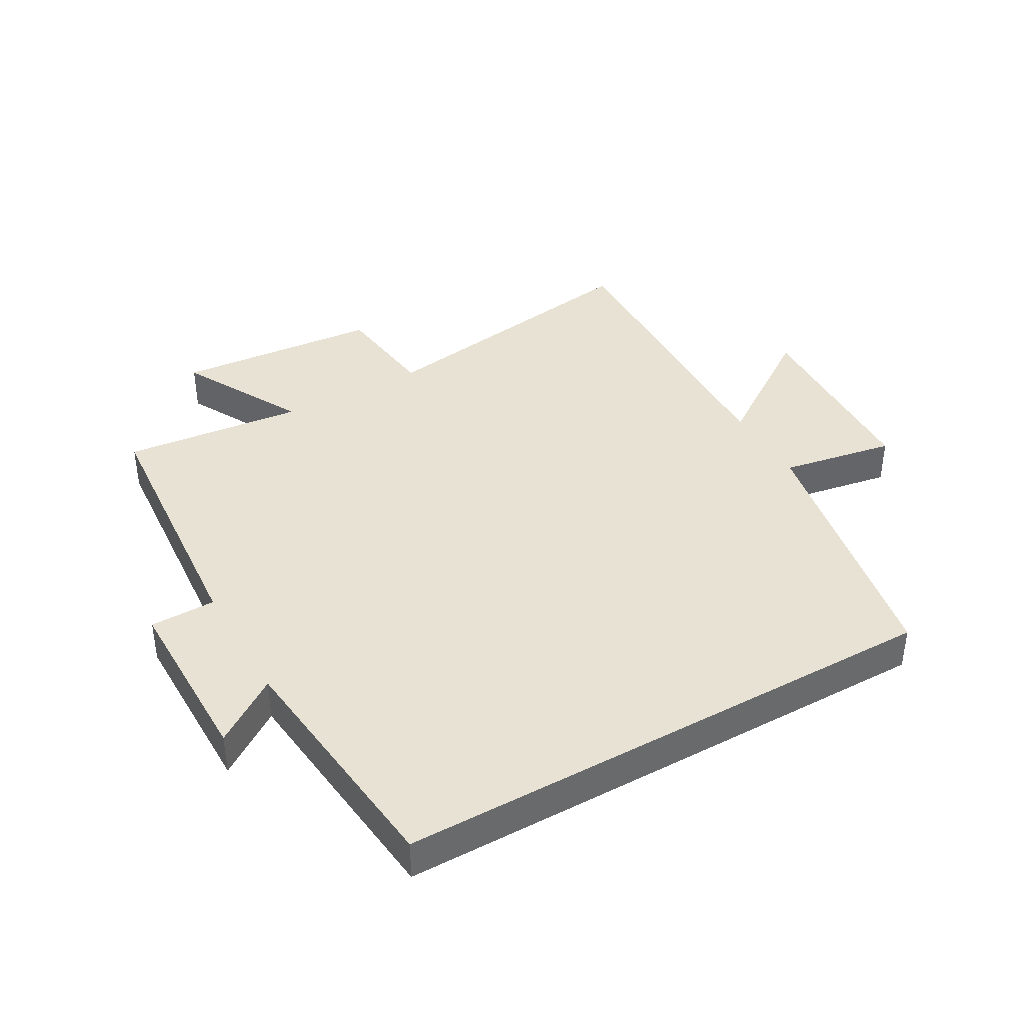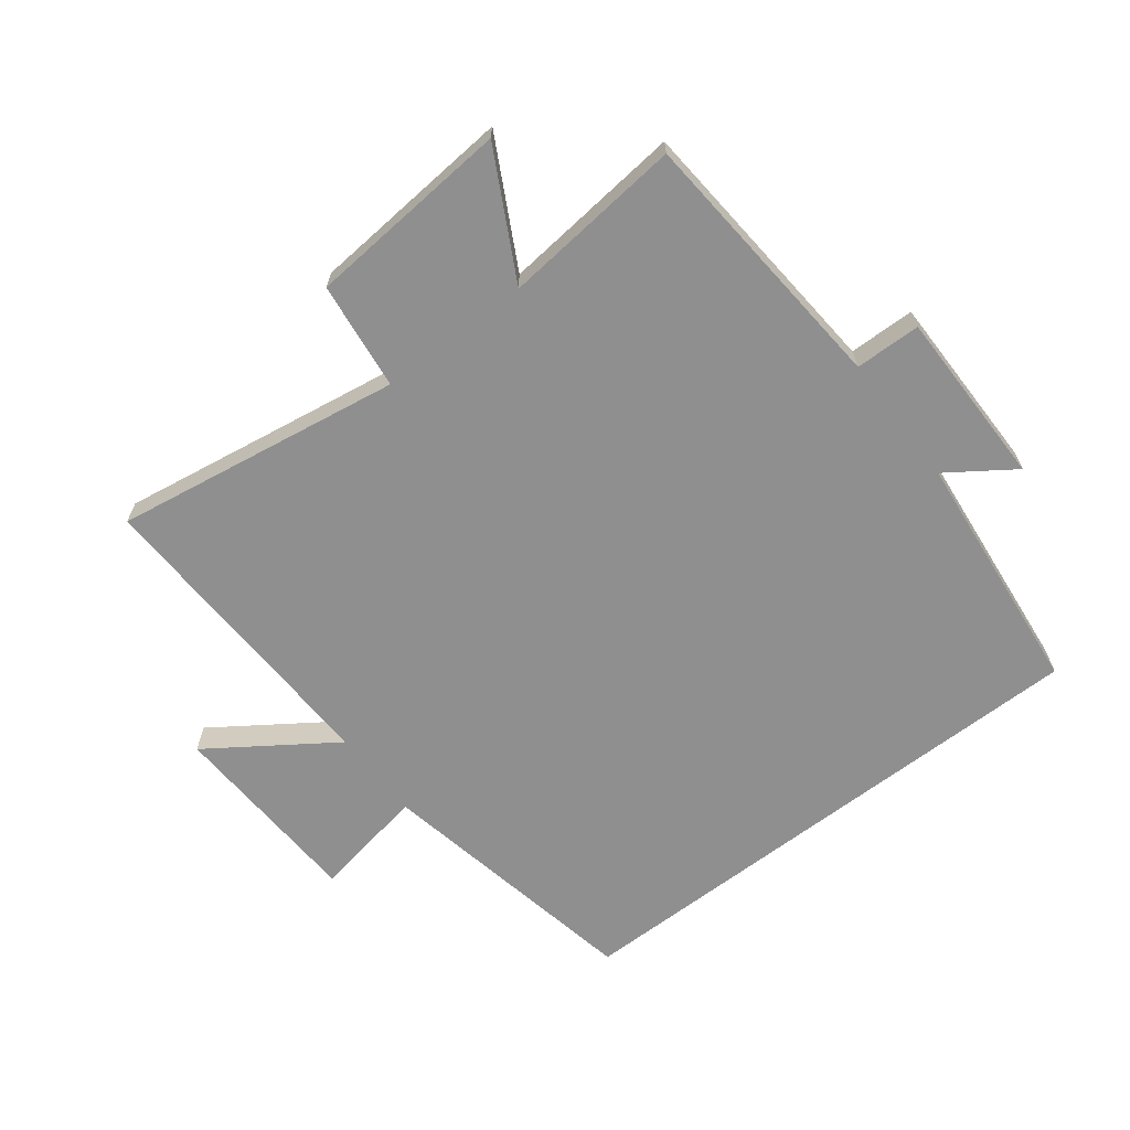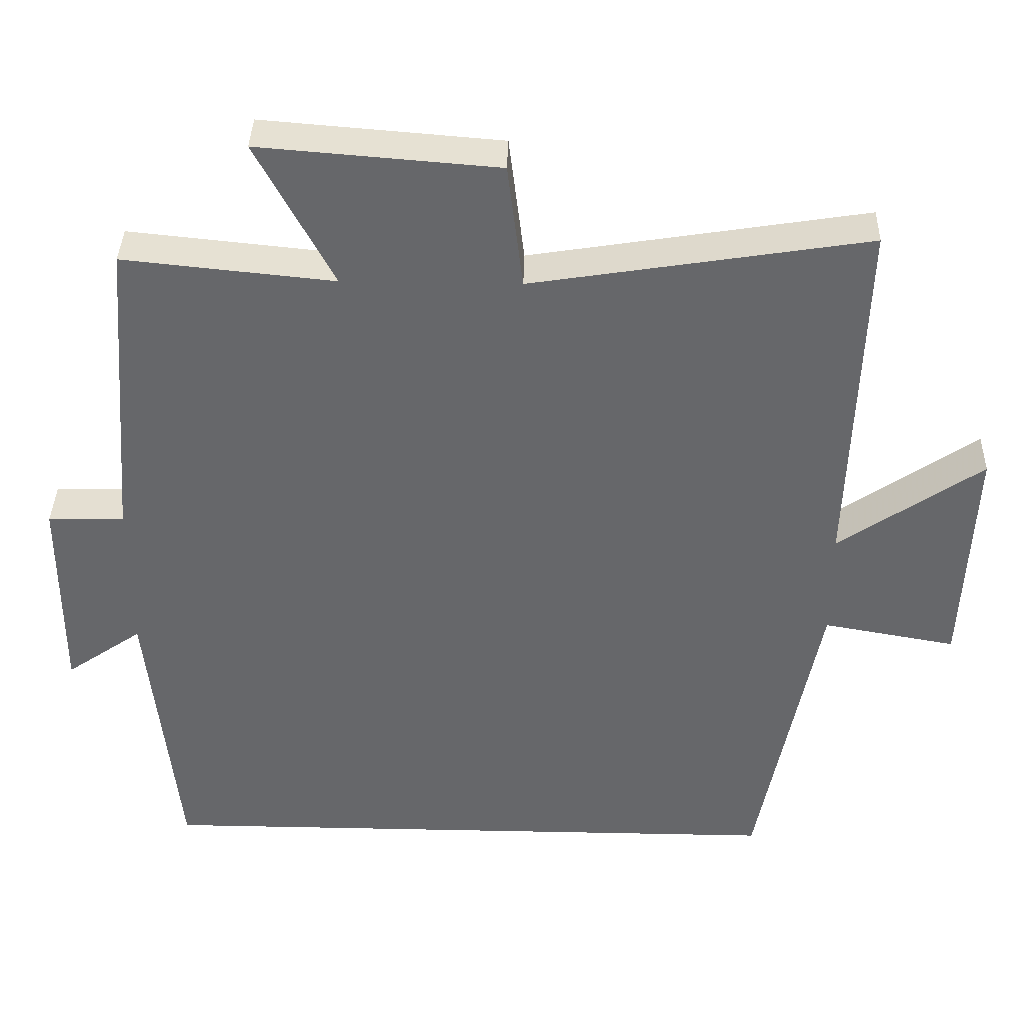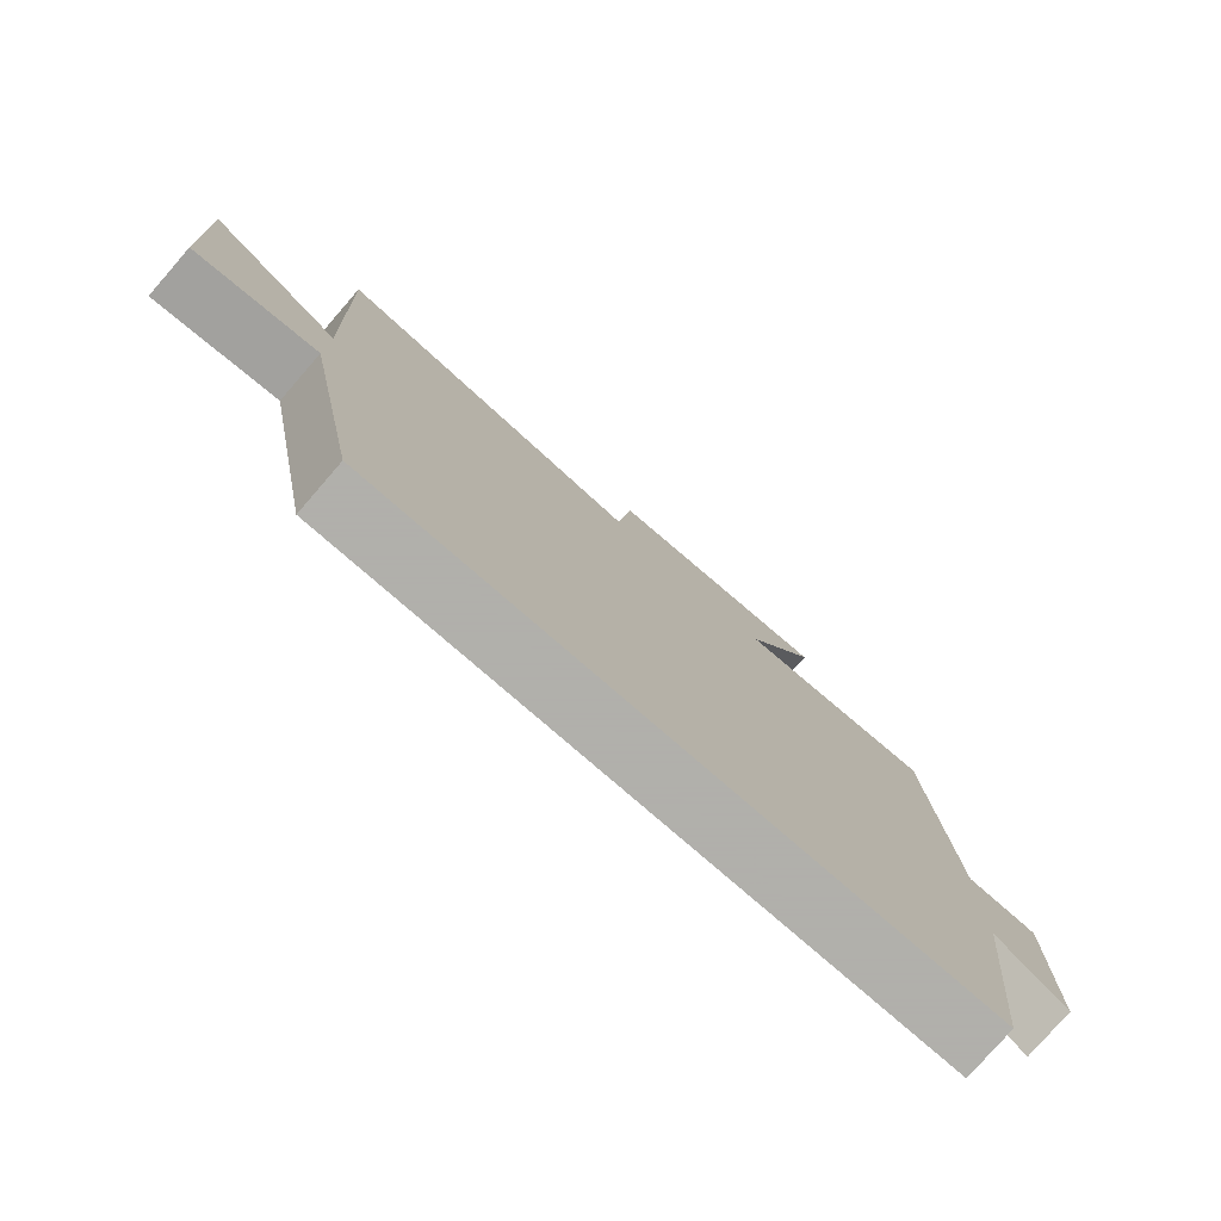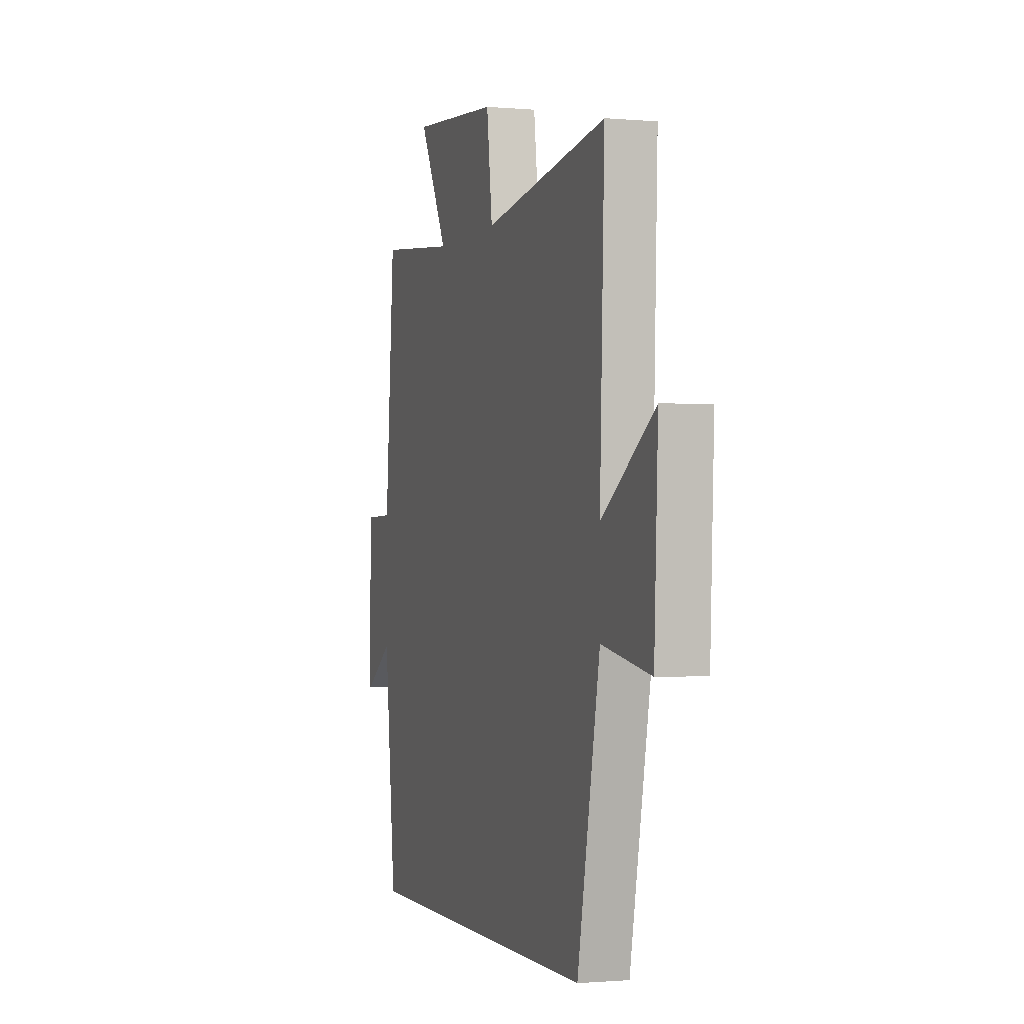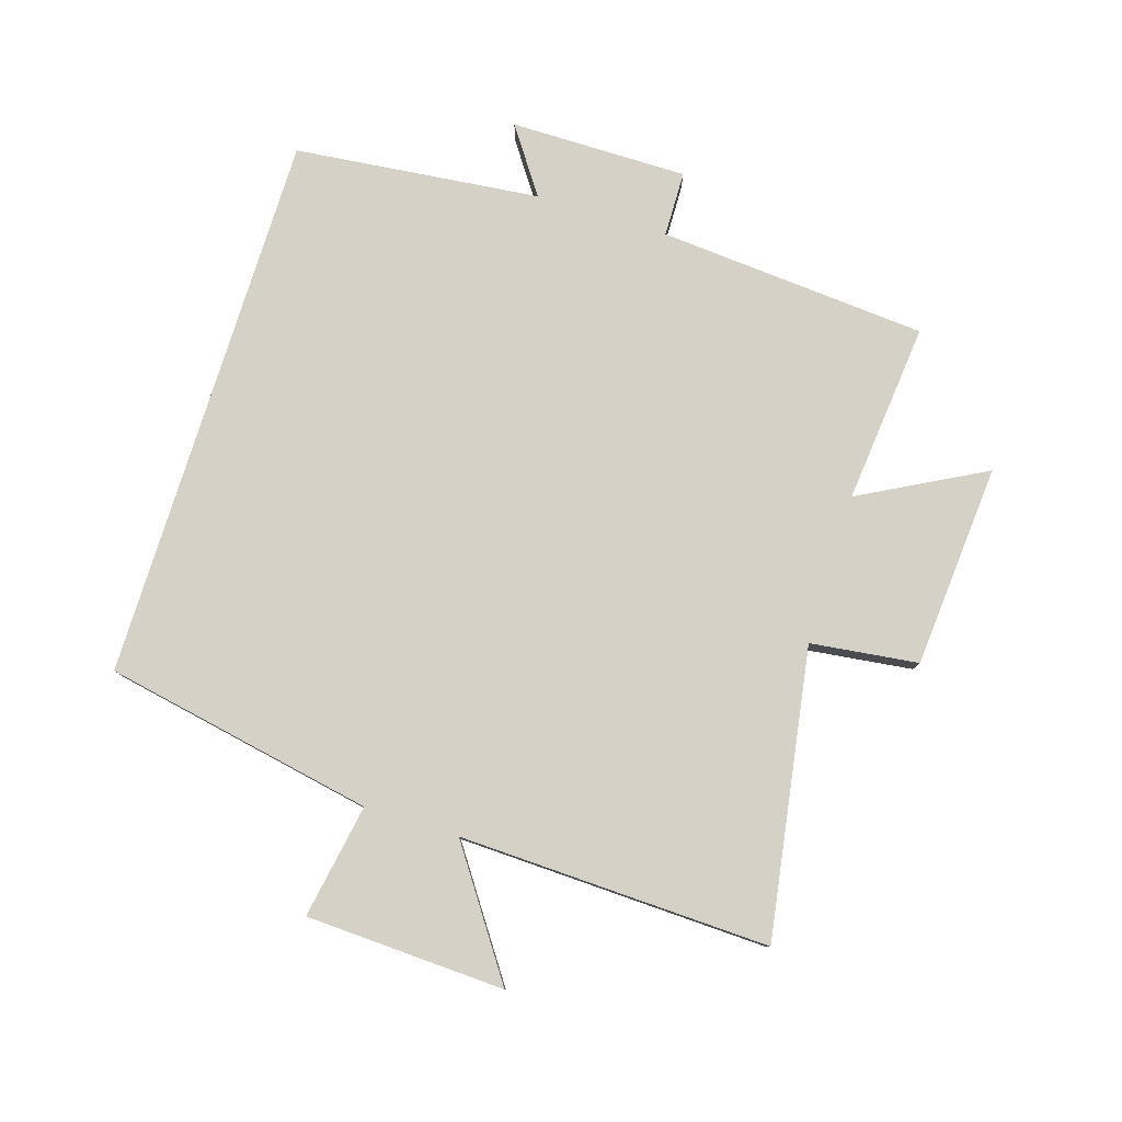
<metadata>
{"format":"obj","ext":"obj","renderer":"f3d","projection":"perspective","resolution":1024,"background":"white","views":[{"elev":39.7,"azim":150.4,"up":"+Y"},{"elev":-65.4,"azim":37.6,"up":"+Y"},{"elev":37.7,"azim":-178.5,"up":"+Z"},{"elev":-78.4,"azim":-41.0,"up":"+Z"},{"elev":-1.0,"azim":-108.1,"up":"+Z"},{"elev":79.5,"azim":-72.7,"up":"+Y"}]}
</metadata>
<code>
v 0.466 0.07 0.529
v 0.5 0.07 0.102
v 0.604 0.07 0.1
v 0.604 0.07 -0.182
v 0.5 0.07 -0.11
v 0.459 0.07 -0.5
v -0.417 0.07 -0.5
v -0.5 0.07 -0.071
v -0.681 0.07 -0.103
v -0.695 0.07 0.213
v -0.5 0.07 0.079
v -0.517 0.07 0.573
v -0.061 0.07 0.5
v -0.04 0.07 0.671
v 0.284 0.07 0.697
v 0.179 0.07 0.5
v 0.466 0 0.529
v 0.5 0 0.102
v 0.604 0 0.1
v 0.604 0 -0.182
v 0.5 0 -0.11
v 0.459 0 -0.5
v -0.417 0 -0.5
v -0.5 0 -0.071
v -0.681 0 -0.103
v -0.695 0 0.213
v -0.5 0 0.079
v -0.517 0 0.573
v -0.061 0 0.5
v -0.04 0 0.671
v 0.284 0 0.697
v 0.179 0 0.5
f 13 14 15 16
f 11 12 13
f 11 13 16
f 8 9 10 11
f 5 6 7 8
f 5 8 11 16
f 2 3 4 5
f 1 2 5 16
f 32 31 30 29
f 29 28 27
f 32 29 27
f 27 26 25 24
f 24 23 22 21
f 32 27 24 21
f 21 20 19 18
f 32 21 18 17
f 1 17 18 2
f 2 18 19 3
f 3 19 20 4
f 4 20 21 5
f 5 21 22 6
f 6 22 23 7
f 7 23 24 8
f 8 24 25 9
f 9 25 26 10
f 10 26 27 11
f 11 27 28 12
f 12 28 29 13
f 13 29 30 14
f 14 30 31 15
f 15 31 32 16
f 16 32 17 1

</code>
